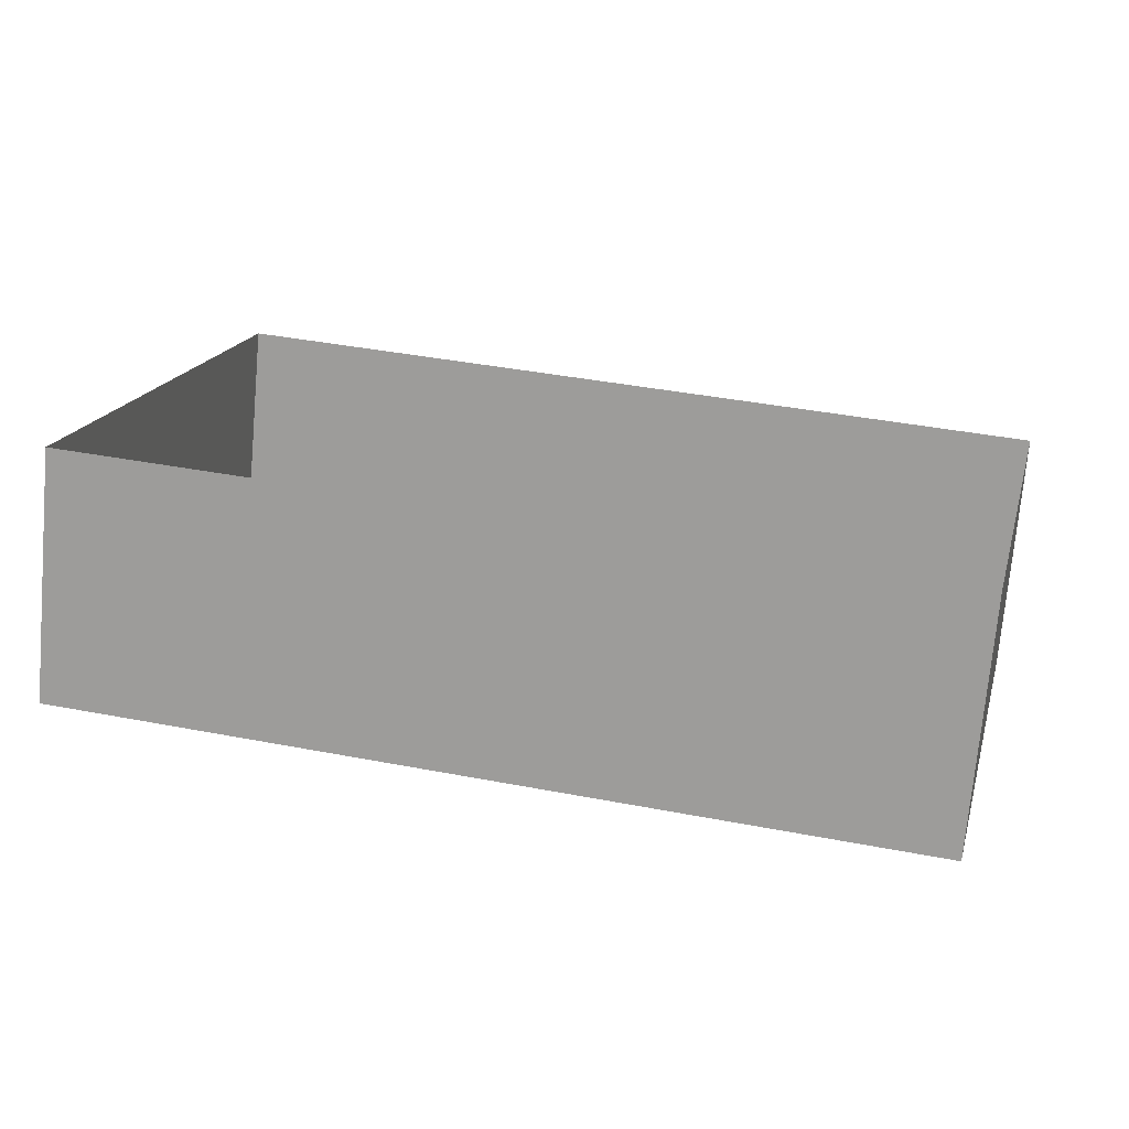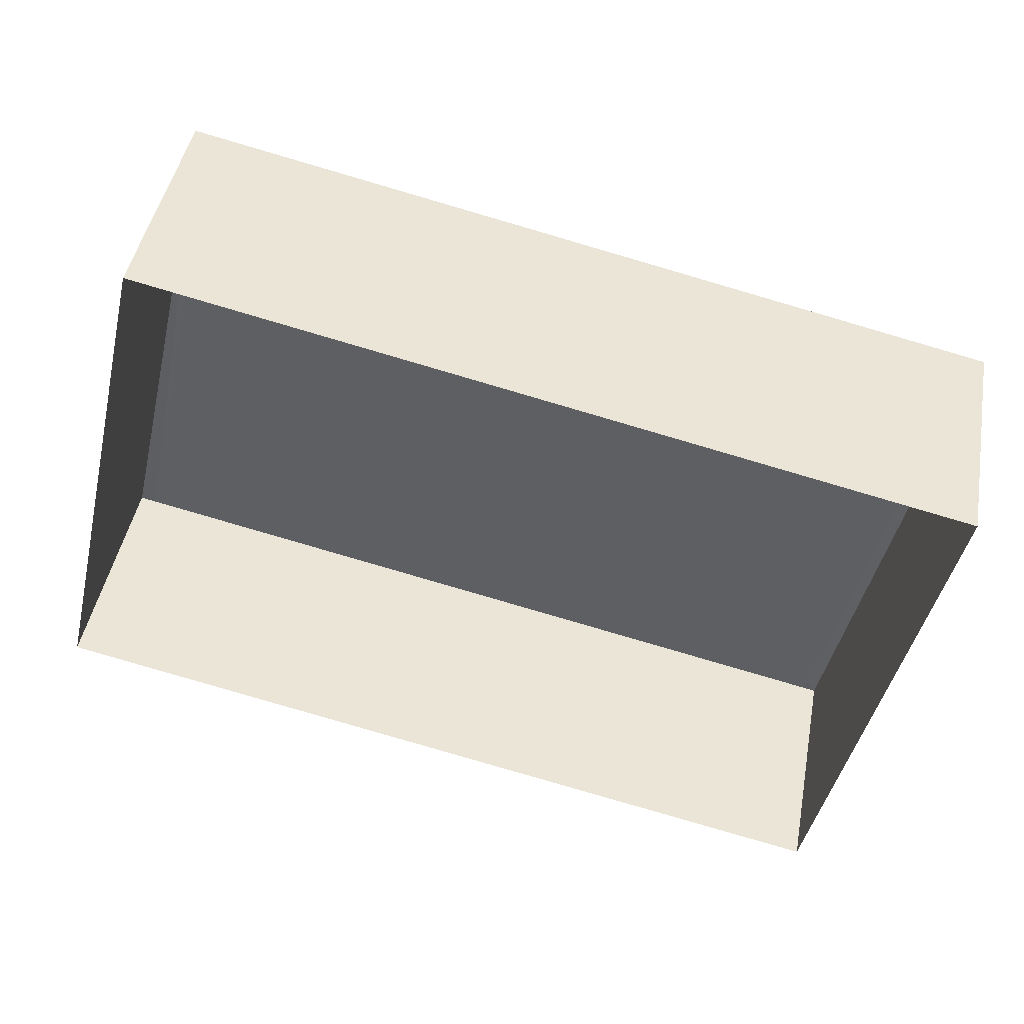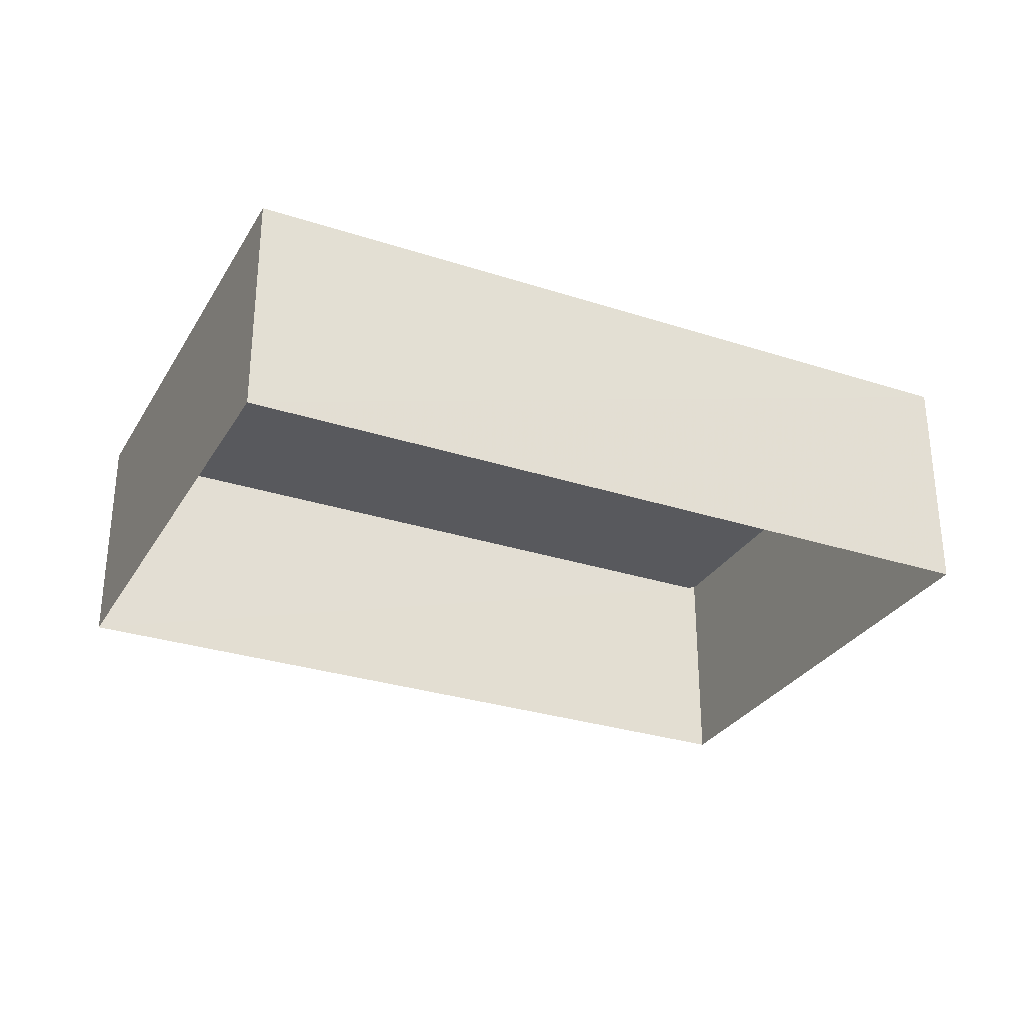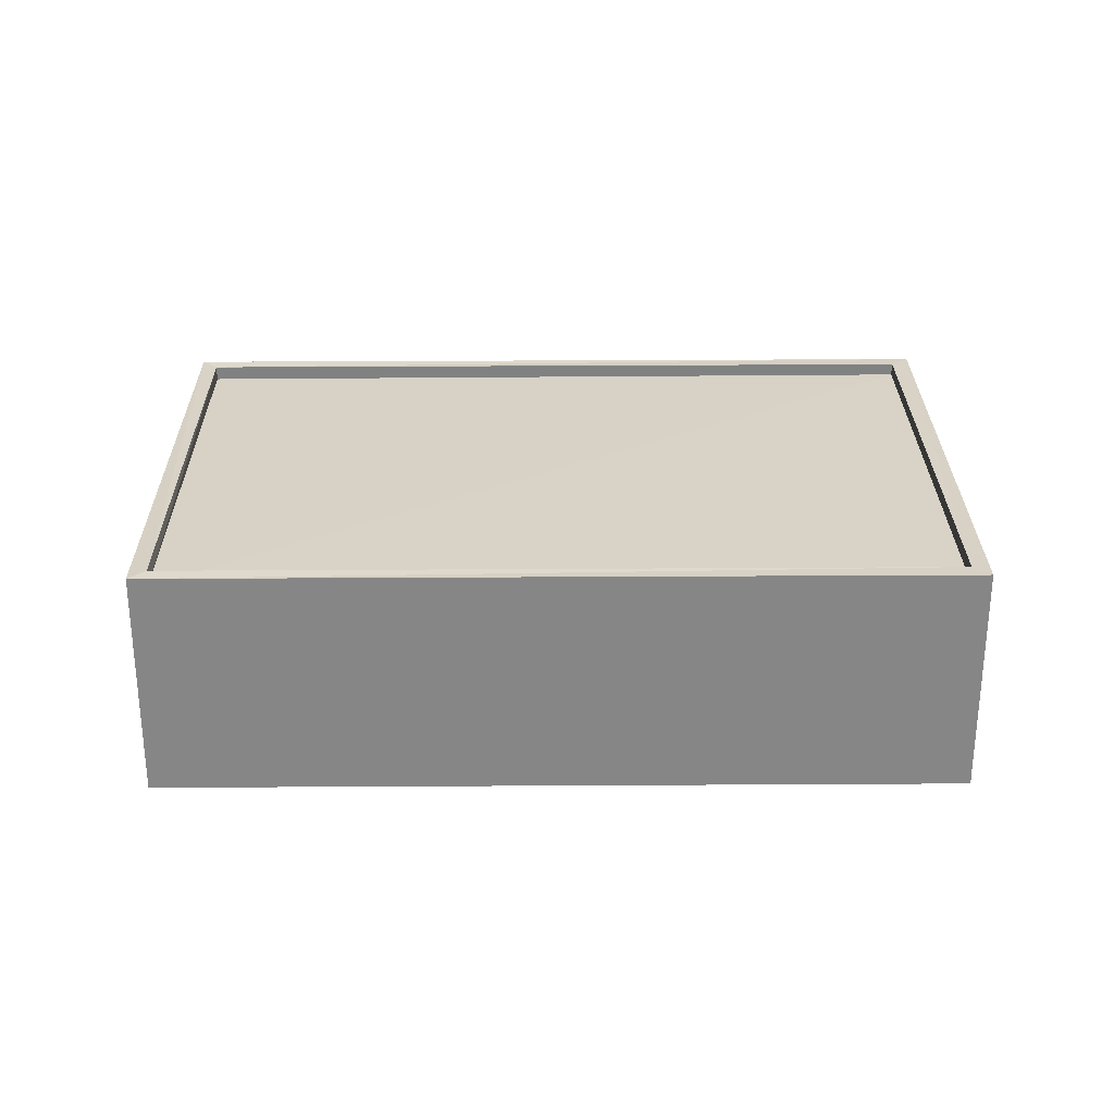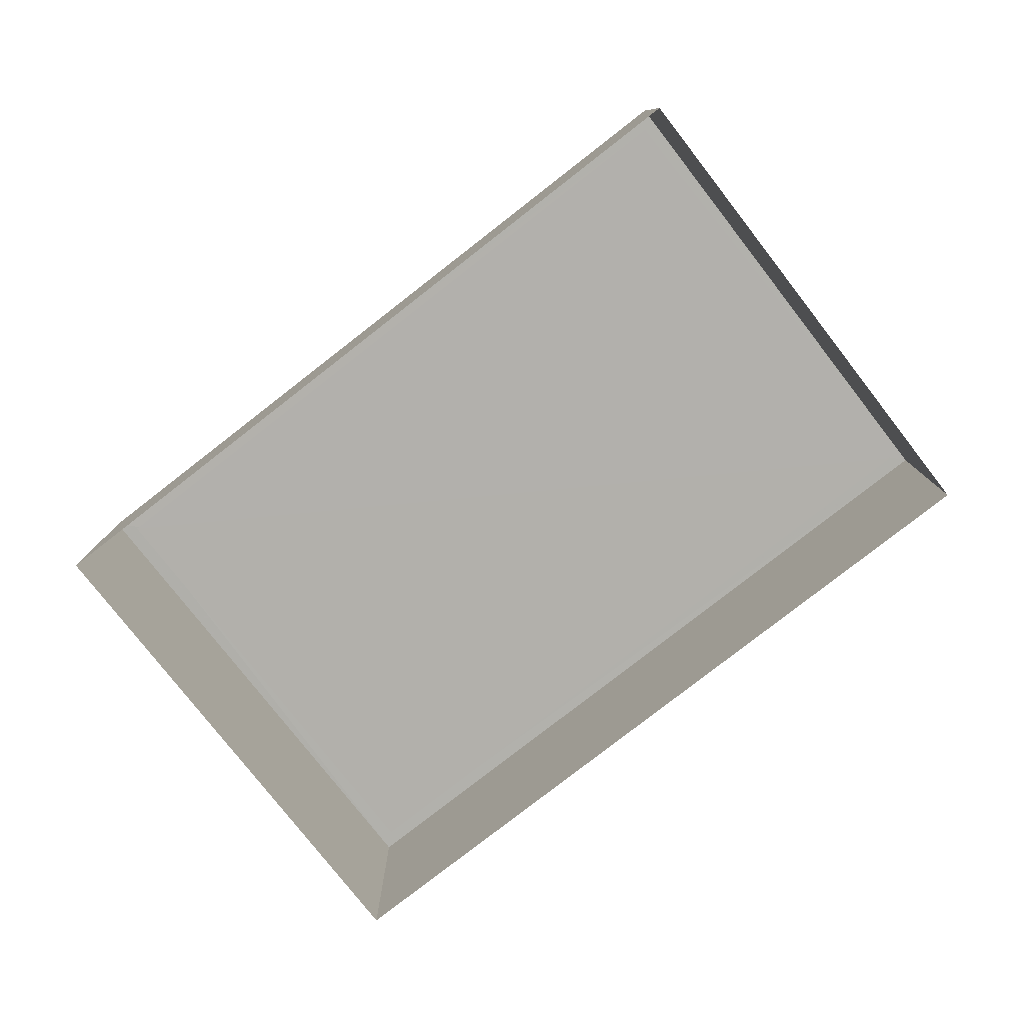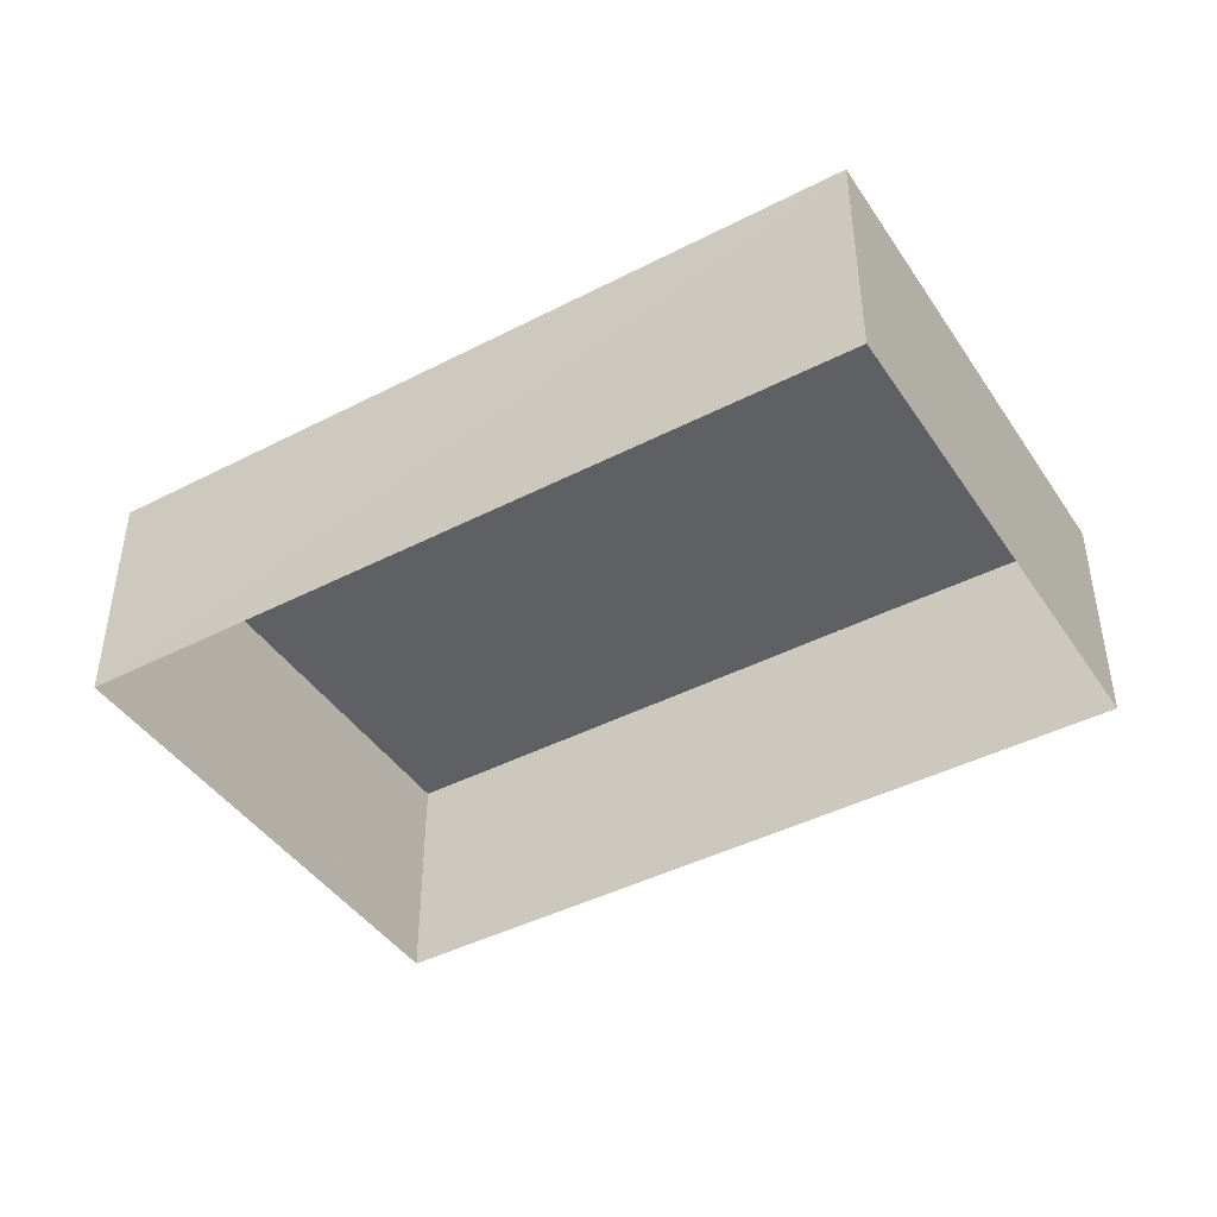
<metadata>
{"format":"obj","ext":"obj","renderer":"f3d","projection":"perspective","resolution":1024,"background":"white","views":[{"elev":-72.7,"azim":174.9,"up":"+Y"},{"elev":44.4,"azim":-169.8,"up":"+Y"},{"elev":-29.8,"azim":-12.6,"up":"+Z"},{"elev":27.6,"azim":12.4,"up":"+Z"},{"elev":-78.6,"azim":50.8,"up":"+Z"},{"elev":-43.1,"azim":44.2,"up":"+Z"}]}
</metadata>
<code>
v 1.245e+05 7.858e+05 15.64
v 1.246e+05 7.858e+05 15.64
v 1.246e+05 7.858e+05 15.64
v 1.245e+05 7.858e+05 15.64
v 1.246e+05 7.858e+05 19.54
v 1.245e+05 7.858e+05 19.54
v 1.246e+05 7.858e+05 19.54
v 1.245e+05 7.858e+05 19.54
v 1.245e+05 7.858e+05 19.79
v 1.245e+05 7.858e+05 19.79
v 1.245e+05 7.858e+05 19.79
v 1.246e+05 7.858e+05 19.79
v 1.246e+05 7.858e+05 19.79
v 1.246e+05 7.858e+05 19.79
v 1.245e+05 7.858e+05 19.79
v 1.246e+05 7.858e+05 19.79
f 1 2 3
f 1 4 2
f 5 6 7
f 5 8 6
f 9 10 11
f 12 13 14
f 10 15 11
f 16 12 14
f 15 13 12
f 11 15 12
f 9 14 10
f 9 16 14
f 16 5 7
f 12 16 7
f 12 7 6
f 11 12 6
f 9 6 8
f 9 11 6
f 16 8 5
f 16 9 8
f 13 1 3
f 13 15 1
f 10 4 1
f 15 10 1
f 14 2 4
f 10 14 4
f 14 3 2
f 14 13 3

</code>
